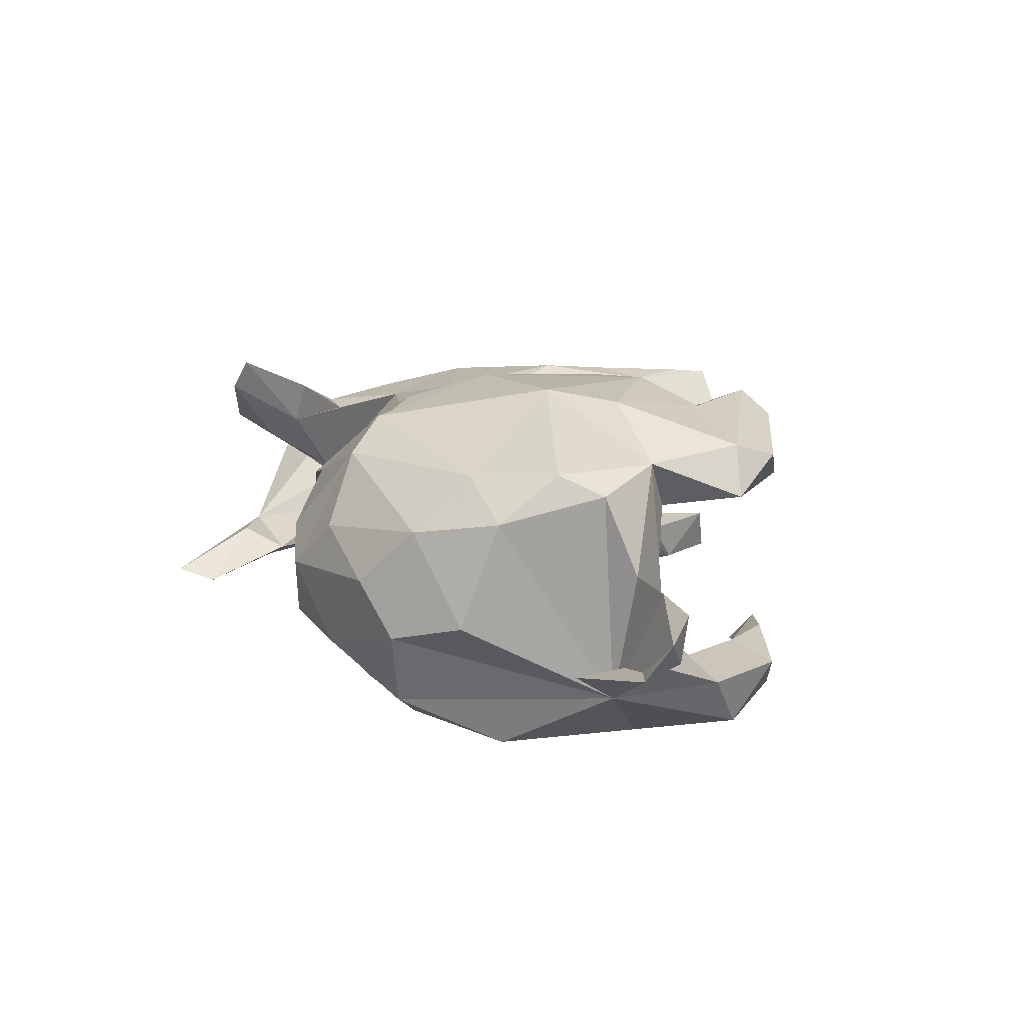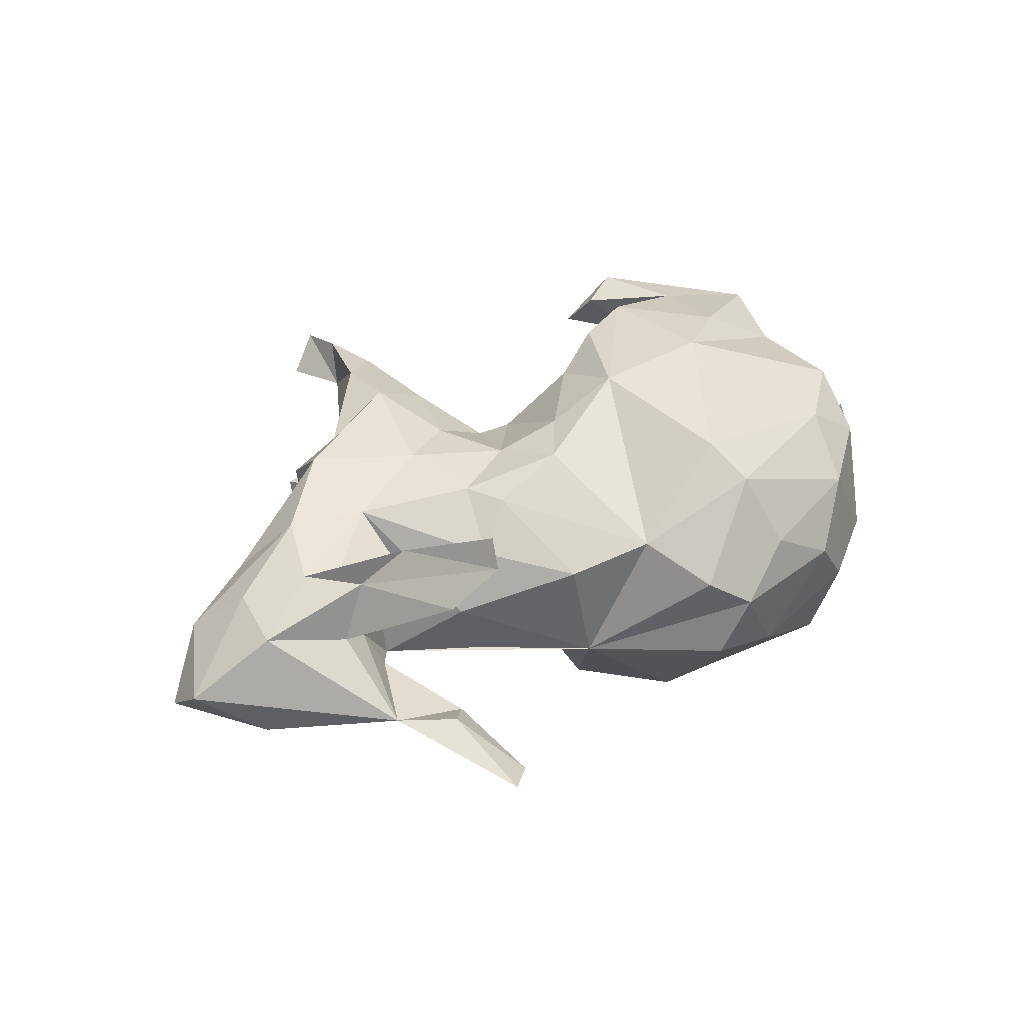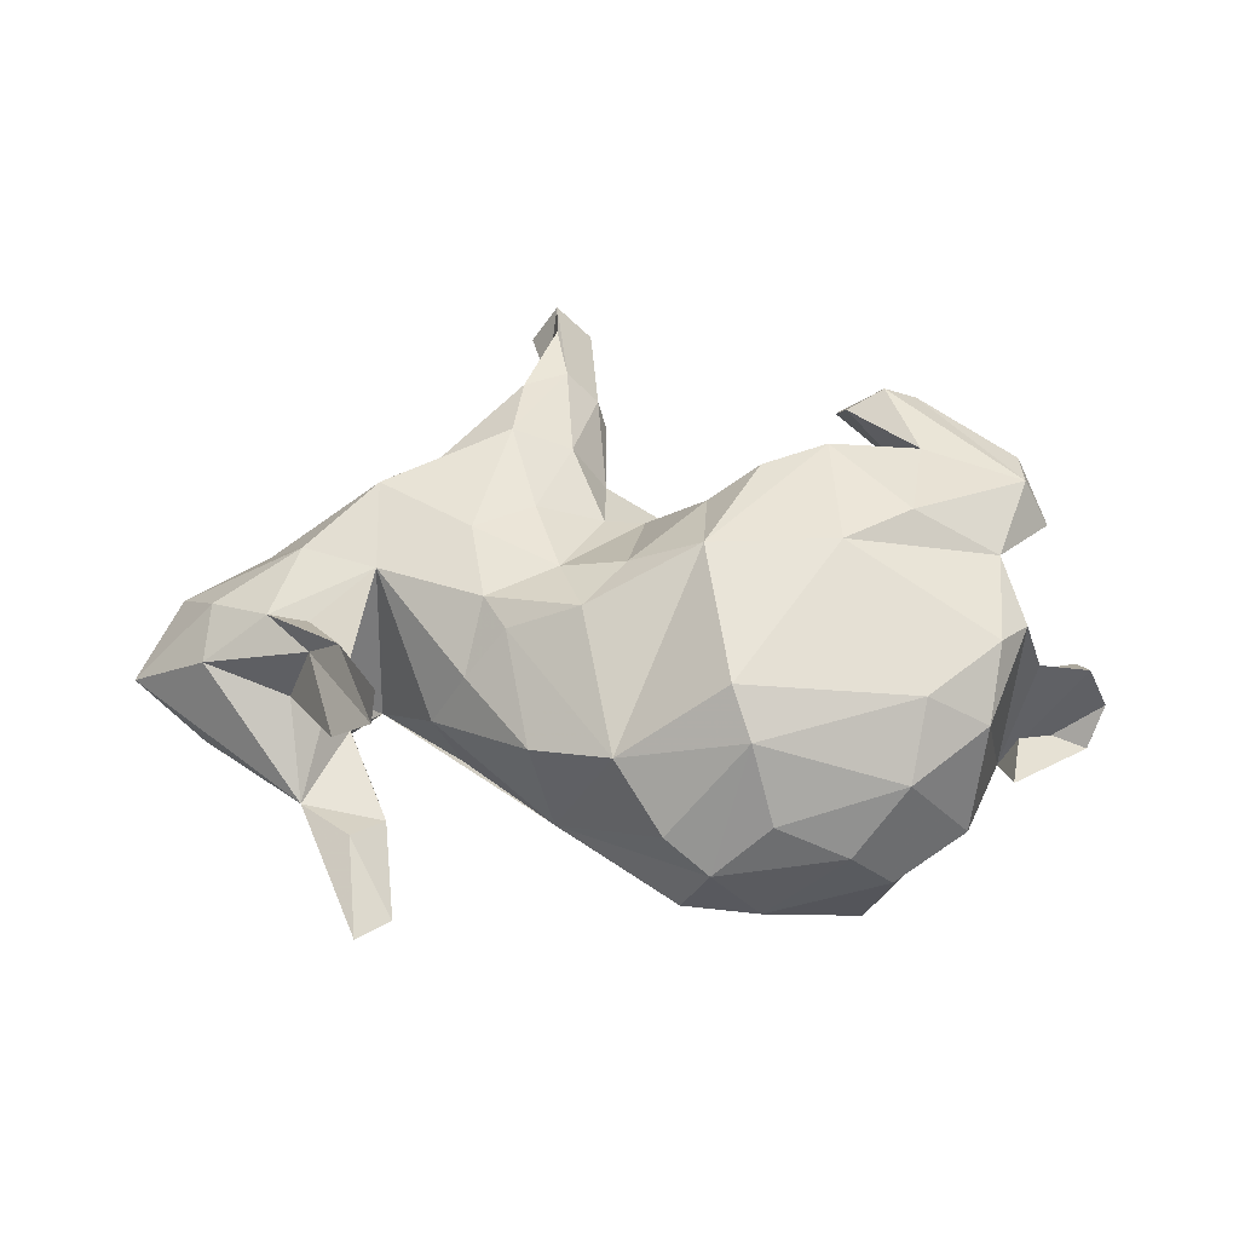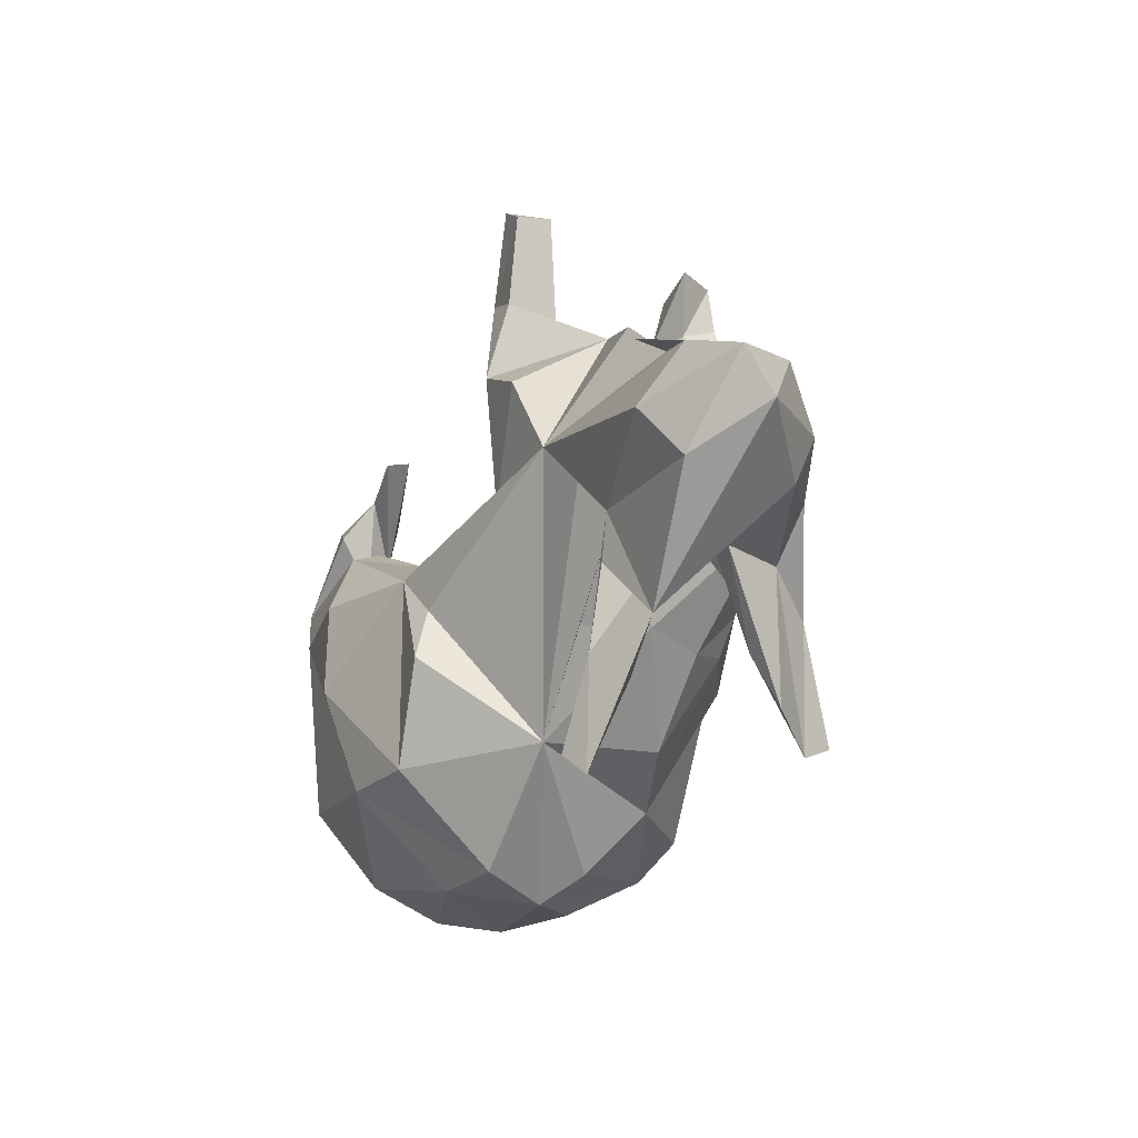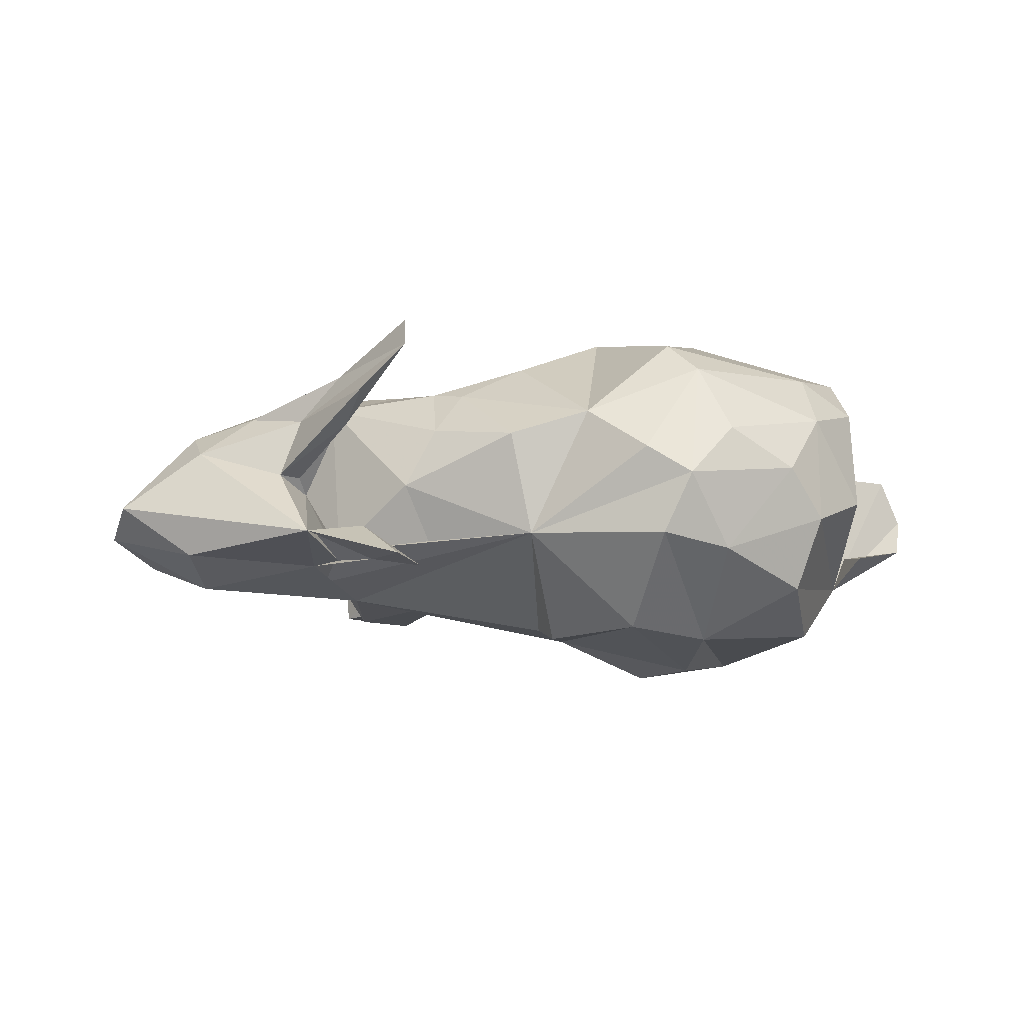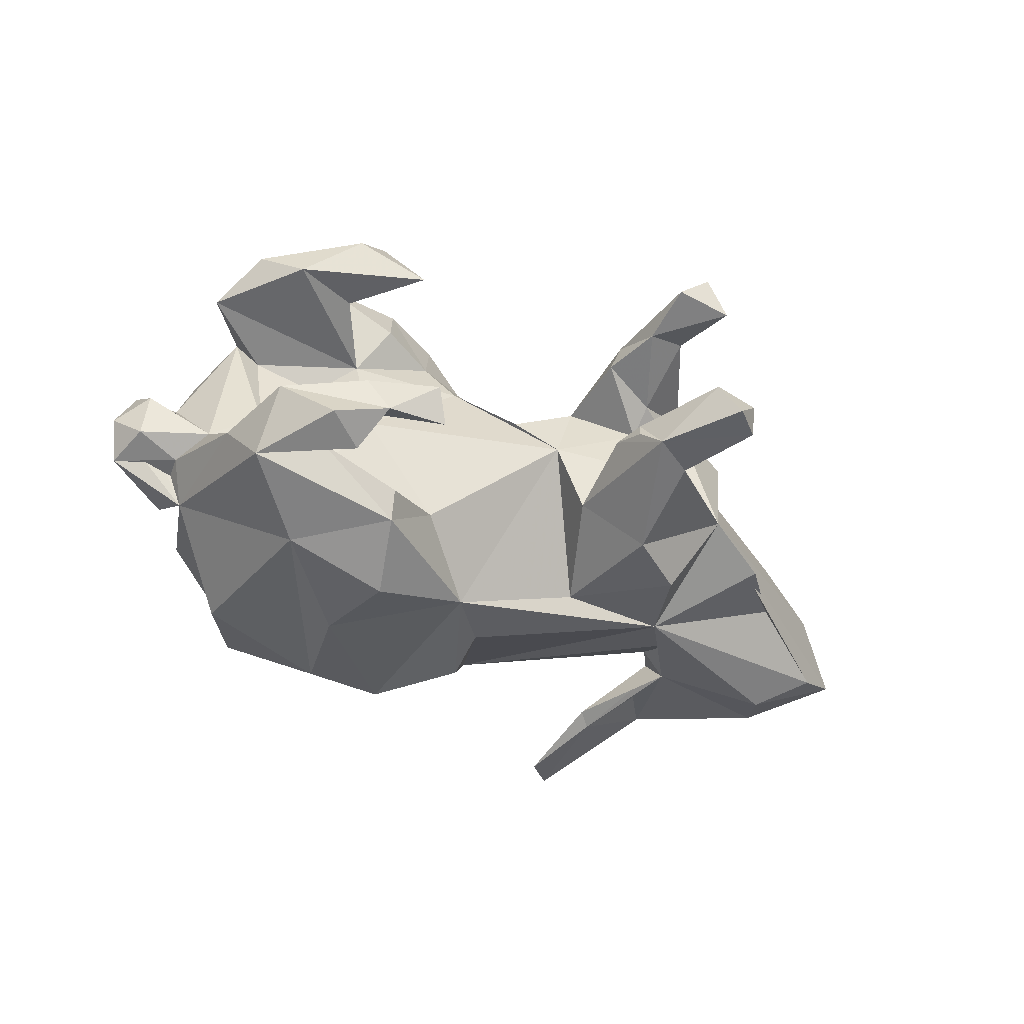
<metadata>
{"format":"obj","ext":"obj","renderer":"f3d","projection":"perspective","resolution":1024,"background":"white","views":[{"elev":16.0,"azim":61.7,"up":"+Z"},{"elev":32.3,"azim":-34.0,"up":"+Z"},{"elev":47.2,"azim":3.7,"up":"+Z"},{"elev":-30.5,"azim":-113.9,"up":"+Y"},{"elev":-6.1,"azim":-17.0,"up":"+Z"},{"elev":-46.6,"azim":152.7,"up":"+Z"}]}
</metadata>
<code>
v 0.7682 -0.06008 -0.01917
v 0.7314 -0.05943 0.06453
v 0.7184 0.002644 0.01139
v 0.7214 -0.01345 -0.07421
v 0.6034 -0.07911 -0.1669
v 0.7435 -0.1008 -0.08553
v 0.6105 0.1668 0.2735
v 0.6473 -0.05907 0.0707
v 0.6381 -0.03214 -0.09743
v 0.5936 0.1533 -0.1817
v 0.6214 -0.1668 -0.1061
v 0.6055 0.2513 0.245
v 0.6557 0.1485 0.1906
v 0.6079 -0.1033 0.2117
v 0.5654 0.01813 0.2462
v 0.5966 0.03156 -0.06231
v 0.549 0.3075 -0.1826
v 0.5286 -0.3454 -0.01593
v 0.5607 -0.1704 0.2481
v 0.5465 -0.2803 0.1693
v 0.4642 -0.2302 -0.2719
v 0.4206 0.07985 -0.323
v 0.5521 0.2197 -0.2839
v 0.4248 -0.3855 0.1395
v 0.4365 0.2931 -0.1699
v 0.4084 0.0816 0.1161
v 0.3609 0.3886 -0.2298
v 0.4346 0.3604 0.2731
v 0.43 0.2362 -0.2099
v 0.4353 0.1983 0.3061
v 0.5289 0.06446 0.1552
v 0.4593 0.3618 -0.2606
v 0.4898 0.103 -0.1688
v 0.5081 0.0719 -0.008237
v 0.3888 0.1018 -0.1331
v 0.3765 0.3381 0.3108
v 0.314 0.1695 -0.02283
v 0.4117 -0.4252 -0.05571
v 0.3895 0.312 -0.279
v 0.4051 0.3784 -0.163
v 0.5343 0.3072 0.1879
v 0.3139 0.3131 0.2812
v 0.4184 0.03342 0.3277
v 0.2656 -0.08901 -0.3376
v 0.3001 0.3755 0.2148
v 0.4149 0.2662 0.1953
v 0.3054 -0.05003 0.3377
v 0.263 0.1917 -0.2972
v 0.3733 -0.3953 -0.1892
v 0.2958 0.2008 0.2423
v 0.2873 0.4451 -0.1887
v 0.3433 0.1469 0.1577
v 0.2227 0.05667 -0.3504
v 0.2061 -0.4536 -0.1191
v 0.257 0.4091 -0.2423
v 0.3392 -0.4531 0.0366
v 0.271 0.2187 -0.244
v 0.4428 -0.2827 0.2347
v 0.1637 0.1478 -0.1942
v 0.2808 0.1711 0.3337
v 0.2215 -0.2918 -0.2833
v 0.1722 0.124 0.3248
v 0.139 0.189 0.1377
v 0.1408 -0.3194 0.2836
v 0.1915 0.1534 0.2279
v 0.2155 -0.4561 0.109
v 0.08647 -0.06183 0.327
v 0.1751 -0.3896 0.229
v 0.06838 -0.3122 -0.2617
v 0.1217 -0.4871 0.01761
v 0.0456 -0.4537 0.06738
v 0.02799 0.2479 0.04609
v 0.03903 0.03257 -0.2771
v 0.07556 -0.4639 -0.09343
v 0.08678 0.0909 0.2695
v -0.05525 0.2716 -0.01235
v -0.03841 -0.3615 0.1426
v -0.03507 -0.04924 0.2623
v -0.01652 0.146 0.1553
v -0.04068 -0.06291 -0.2593
v -0.04182 -0.1562 -0.28
v -0.08559 0.1437 0.1577
v -0.3839 0.07606 -0.1971
v -0.09171 0.2671 0.1158
v -0.1129 0.2654 -0.1427
v -0.1017 0.4193 0.1154
v -0.102 -0.1425 0.2532
v -0.2248 -0.1462 0.1943
v -0.1447 0.6297 0.1463
v -0.1174 0.4345 0.1654
v -0.176 -0.3182 0.1007
v -0.122 0.4794 -0.1403
v -0.1986 0.1148 0.2149
v -0.1063 0.4201 -0.1139
v -0.1722 0.445 0.219
v -0.1445 0.5195 -0.1909
v -0.1488 0.2671 0.2052
v -0.125 0.4753 -0.1135
v -0.2062 0.6379 0.2075
v -0.1369 -0.3193 -0.08814
v -0.1874 0.0733 -0.1972
v -0.1388 0.5227 0.1221
v -0.2065 0.4328 -0.09665
v -0.2309 0.6648 -0.2067
v -0.1651 0.3218 -0.04888
v -0.206 0.3807 0.08626
v -0.2037 0.3276 0.04889
v -0.2518 0.6261 0.1376
v -0.1987 0.5528 0.222
v -0.2023 0.6376 -0.1234
v -0.2144 0.5096 0.1489
v -0.3124 0.3279 0.1424
v -0.2193 0.4769 -0.1935
v -0.1471 -0.0256 0.2194
v -0.2508 0.2634 0.2504
v -0.2805 0.6215 -0.205
v -0.2809 0.6359 -0.1413
v -0.2843 0.3258 -0.05365
v -0.2432 0.3951 0.2337
v -0.3493 -0.1922 0.008865
v -0.2244 0.3017 -0.2354
v -0.2997 0.05713 0.2187
v -0.3022 -0.1875 -0.09679
v -0.3148 0.3138 0.06021
v -0.3781 0.233 0.1976
v -0.4663 0.1546 0.2155
v -0.2662 -0.0861 0.2036
v -0.3328 0.2266 -0.2319
v -0.3974 -0.3746 0.2926
v -0.4537 -0.006831 0.1754
v -0.29 -0.1886 0.1178
v -0.4035 -0.4011 0.2439
v -0.3908 -0.4709 -0.1671
v -0.4603 0.01591 -0.1653
v -0.4802 -0.2344 0.1386
v -0.4434 -0.319 -0.1448
v -0.4445 -0.5239 -0.1499
v -0.4541 -0.08044 -0.11
v -0.4203 -0.299 -0.126
v -0.4701 -0.3612 -0.08823
v -0.5073 -0.1007 -0.1433
v -0.4764 -0.3646 0.1641
v -0.498 -0.1475 -0.07846
v -0.5298 -0.1275 -0.009855
v -0.4836 -0.2098 0.2086
v -0.4535 0.2608 0.1333
v -0.4752 -0.174 -0.1377
v -0.5368 0.2367 -0.1153
v -0.5602 -0.2979 -0.09353
v -0.5471 -0.1509 0.02008
v -0.4075 0.3051 -0.09155
v -0.5291 -0.2103 -0.08705
v -0.5468 -0.1582 0.1284
v -0.5562 -0.09685 0.1342
v -0.4865 -0.2864 0.1083
v -0.584 0.03798 0.1689
v -0.5871 -0.1655 0.02376
v -0.6265 -0.08861 0.1376
v -0.707 -0.04495 -0.1873
v -0.6622 0.1091 0.06397
v -0.6298 0.1329 -0.09515
v -0.7531 -0.1429 -0.1314
v -0.7957 0.02986 -0.1469
v -0.7344 -0.1332 0.06142
v -0.8022 0.0374 0.02441
v -0.8719 -0.09032 -0.0417
v -0.731 -0.03717 0.1018
v -0.8798 -0.01513 -0.09575
f 141 134 138
f 100 138 134
f 143 141 138
f 83 134 141
f 162 141 149
f 147 149 141
f 166 162 149
f 159 141 162
f 152 136 149
f 137 149 136
f 51 40 27
f 17 27 40
f 25 40 51
f 55 27 25
f 29 25 27
f 51 55 25
f 51 27 55
f 121 151 113
f 103 113 151
f 33 25 29
f 39 29 27
f 121 85 101
f 76 101 85
f 128 121 101
f 96 85 121
f 151 128 83
f 101 83 128
f 148 151 83
f 159 83 141
f 123 138 100
f 83 100 134
f 168 163 159
f 83 159 163
f 162 168 159
f 166 168 162
f 136 147 141
f 120 138 123
f 21 5 49
f 38 49 5
f 61 21 49
f 139 136 141
f 152 147 136
f 141 143 139
f 149 139 143
f 133 136 139
f 81 69 100
f 74 100 69
f 69 61 74
f 54 74 61
f 54 61 49
f 38 54 49
f 140 133 139
f 137 136 133
f 140 137 133
f 116 117 104
f 110 104 117
f 96 116 104
f 103 117 116
f 110 96 104
f 113 116 96
f 121 113 96
f 103 116 113
f 94 96 92
f 98 92 96
f 39 27 32
f 17 32 27
f 23 32 17
f 10 23 17
f 128 151 121
f 23 29 39
f 23 48 29
f 57 29 48
f 5 23 10
f 25 10 17
f 22 23 5
f 9 5 10
f 94 85 96
f 33 29 57
f 48 59 57
f 35 57 59
f 76 59 73
f 48 73 59
f 53 73 48
f 73 83 101
f 73 80 83
f 100 83 80
f 81 80 73
f 5 21 22
f 61 22 21
f 81 100 80
f 73 69 81
f 44 61 69
f 23 39 32
f 22 48 23
f 53 48 22
f 44 53 22
f 44 73 53
f 61 44 22
f 69 73 44
f 20 5 14
f 8 14 5
f 19 20 14
f 18 5 20
f 114 93 122
f 115 122 93
f 127 114 122
f 82 93 114
f 130 122 126
f 115 126 122
f 127 122 130
f 156 130 126
f 15 14 8
f 2 8 5
f 79 114 78
f 87 78 114
f 75 79 78
f 82 114 79
f 72 82 79
f 97 93 82
f 125 126 115
f 146 126 125
f 16 15 8
f 79 75 63
f 65 63 75
f 72 79 63
f 84 97 82
f 115 93 97
f 95 115 97
f 119 125 115
f 31 13 15
f 7 15 13
f 34 31 15
f 52 13 31
f 52 31 26
f 34 26 31
f 37 52 26
f 52 65 50
f 60 50 65
f 30 52 50
f 63 65 52
f 37 63 52
f 95 119 115
f 112 125 119
f 111 112 119
f 146 125 112
f 41 13 52
f 97 84 90
f 86 90 84
f 95 97 90
f 12 13 41
f 46 41 52
f 30 46 52
f 109 119 95
f 45 41 46
f 28 41 45
f 42 45 46
f 99 109 95
f 111 119 109
f 99 111 109
f 36 28 45
f 95 90 99
f 89 99 90
f 108 111 99
f 135 129 132
f 145 132 129
f 155 135 132
f 145 129 135
f 77 68 64
f 58 64 68
f 67 77 64
f 71 68 77
f 153 132 145
f 158 153 145
f 142 132 153
f 24 58 68
f 47 64 58
f 24 20 58
f 19 58 20
f 66 24 68
f 47 67 64
f 87 77 67
f 78 87 67
f 88 77 87
f 47 58 19
f 127 87 114
f 15 19 14
f 47 19 15
f 67 62 75
f 65 75 62
f 78 67 75
f 60 62 67
f 60 65 62
f 12 7 13
f 43 15 7
f 60 30 50
f 43 30 60
f 28 7 12
f 28 12 41
f 42 46 30
f 36 42 30
f 36 45 42
f 36 7 28
f 155 132 142
f 60 67 47
f 43 47 15
f 60 47 43
f 30 43 7
f 36 30 7
f 161 83 163
f 151 163 168
f 148 83 161
f 151 161 163
f 6 5 11
f 9 11 5
f 76 73 101
f 151 148 161
f 16 9 10
f 33 16 10
f 35 16 33
f 35 33 57
f 37 35 59
f 105 76 85
f 25 33 10
f 103 85 94
f 40 25 17
f 118 103 151
f 98 94 92
f 103 94 98
f 110 98 96
f 103 98 110
f 117 103 110
f 140 149 137
f 70 100 74
f 149 140 139
f 149 147 152
f 144 149 143
f 164 166 149
f 18 38 5
f 120 123 100
f 165 168 166
f 130 138 120
f 144 143 138
f 165 151 168
f 6 11 9
f 4 6 9
f 1 6 4
f 16 4 9
f 37 34 16
f 15 16 34
f 35 37 16
f 76 37 59
f 63 37 76
f 151 124 118
f 107 118 124
f 103 105 85
f 107 76 105
f 118 105 103
f 107 105 118
f 70 54 56
f 38 56 54
f 66 70 56
f 74 54 70
f 71 100 70
f 24 56 38
f 91 120 100
f 149 157 164
f 153 164 157
f 24 38 18
f 157 149 144
f 150 157 144
f 135 150 144
f 155 157 150
f 167 166 164
f 131 130 120
f 144 138 130
f 160 151 165
f 167 165 166
f 126 151 160
f 156 160 165
f 1 5 6
f 3 1 4
f 16 3 4
f 2 1 3
f 2 3 16
f 26 34 37
f 88 87 127
f 108 99 89
f 160 156 126
f 158 130 156
f 131 127 130
f 131 88 127
f 91 88 131
f 91 77 88
f 18 20 24
f 154 158 145
f 164 153 158
f 120 91 131
f 100 77 91
f 157 142 153
f 154 145 135
f 70 68 71
f 66 68 70
f 56 24 66
f 150 135 155
f 157 155 142
f 102 111 108
f 102 108 89
f 90 102 89
f 86 102 90
f 106 111 102
f 106 112 111
f 86 106 102
f 124 112 106
f 151 112 124
f 107 124 106
f 107 86 84
f 72 84 82
f 76 84 72
f 76 72 63
f 151 126 146
f 112 151 146
f 2 16 8
f 1 2 5
f 158 156 167
f 165 167 156
f 164 158 167
f 154 130 158
f 135 130 154
f 144 130 135
f 100 71 77
f 107 106 86
f 76 107 84

</code>
